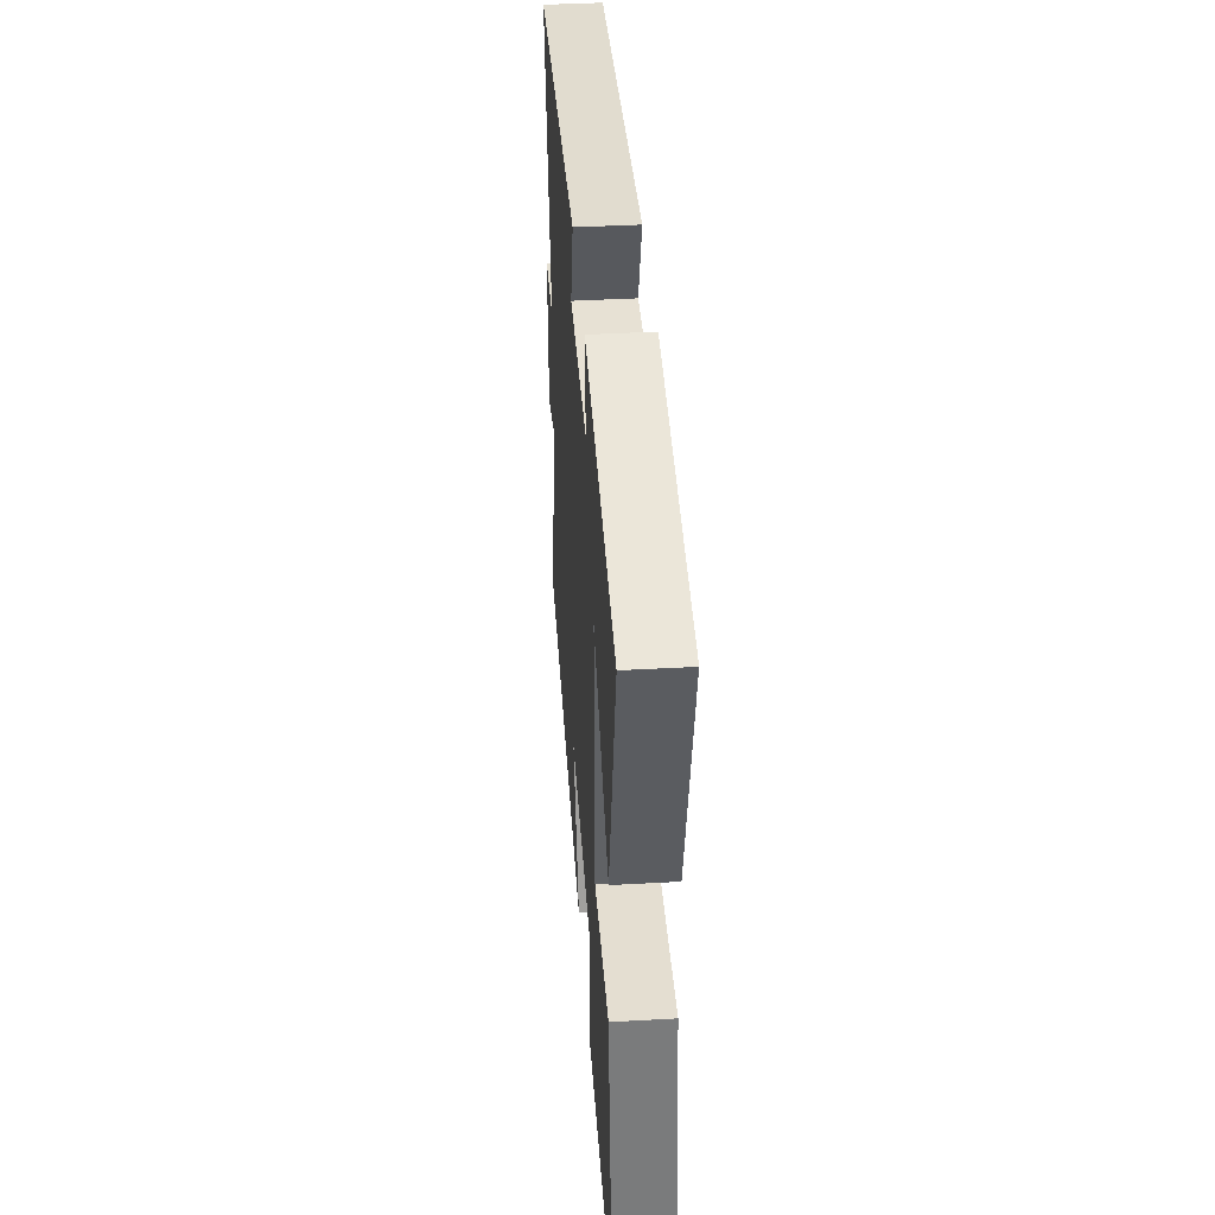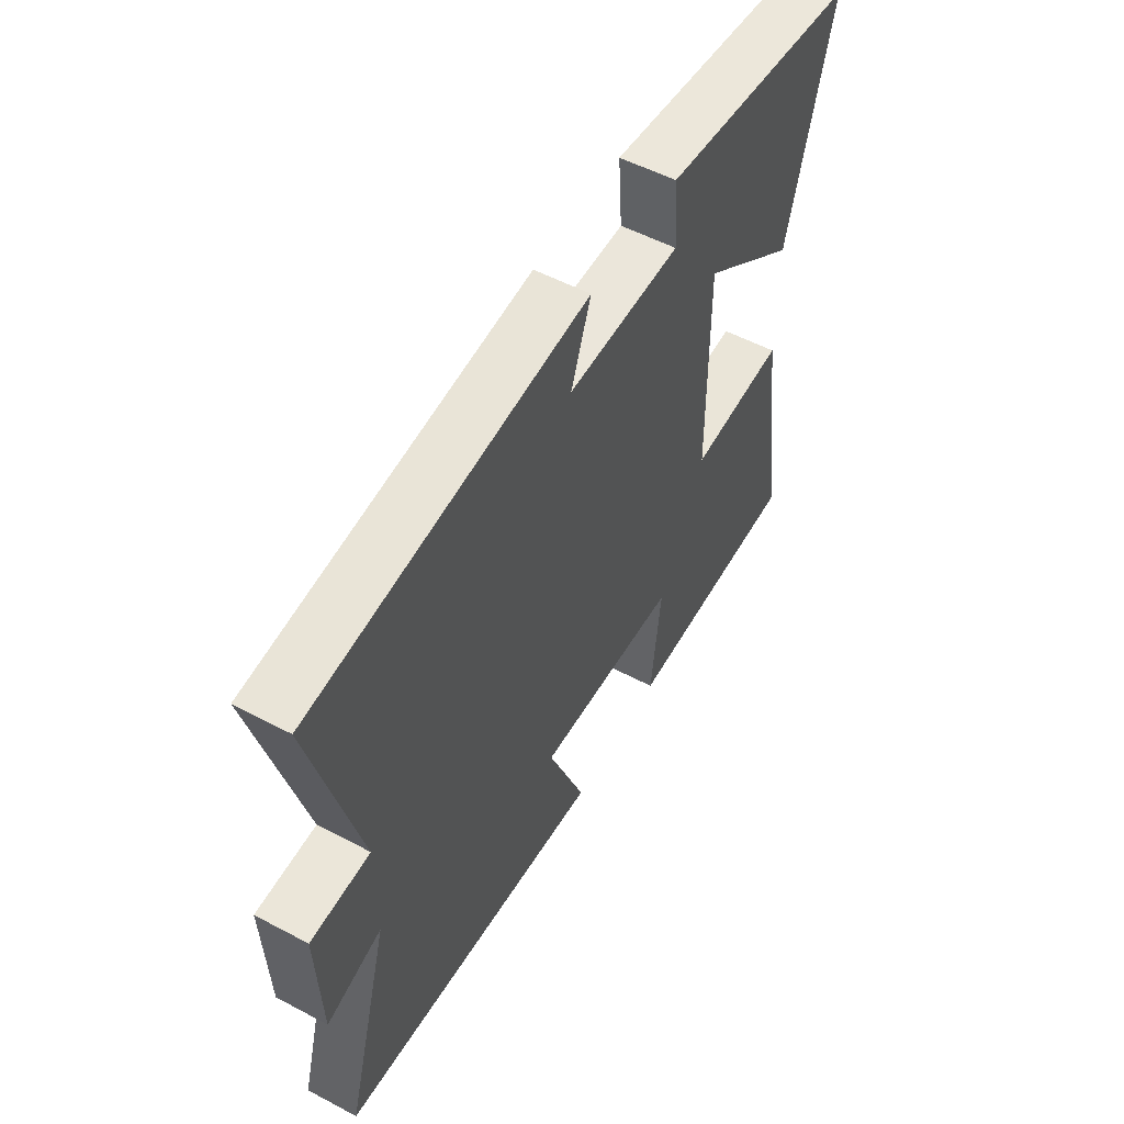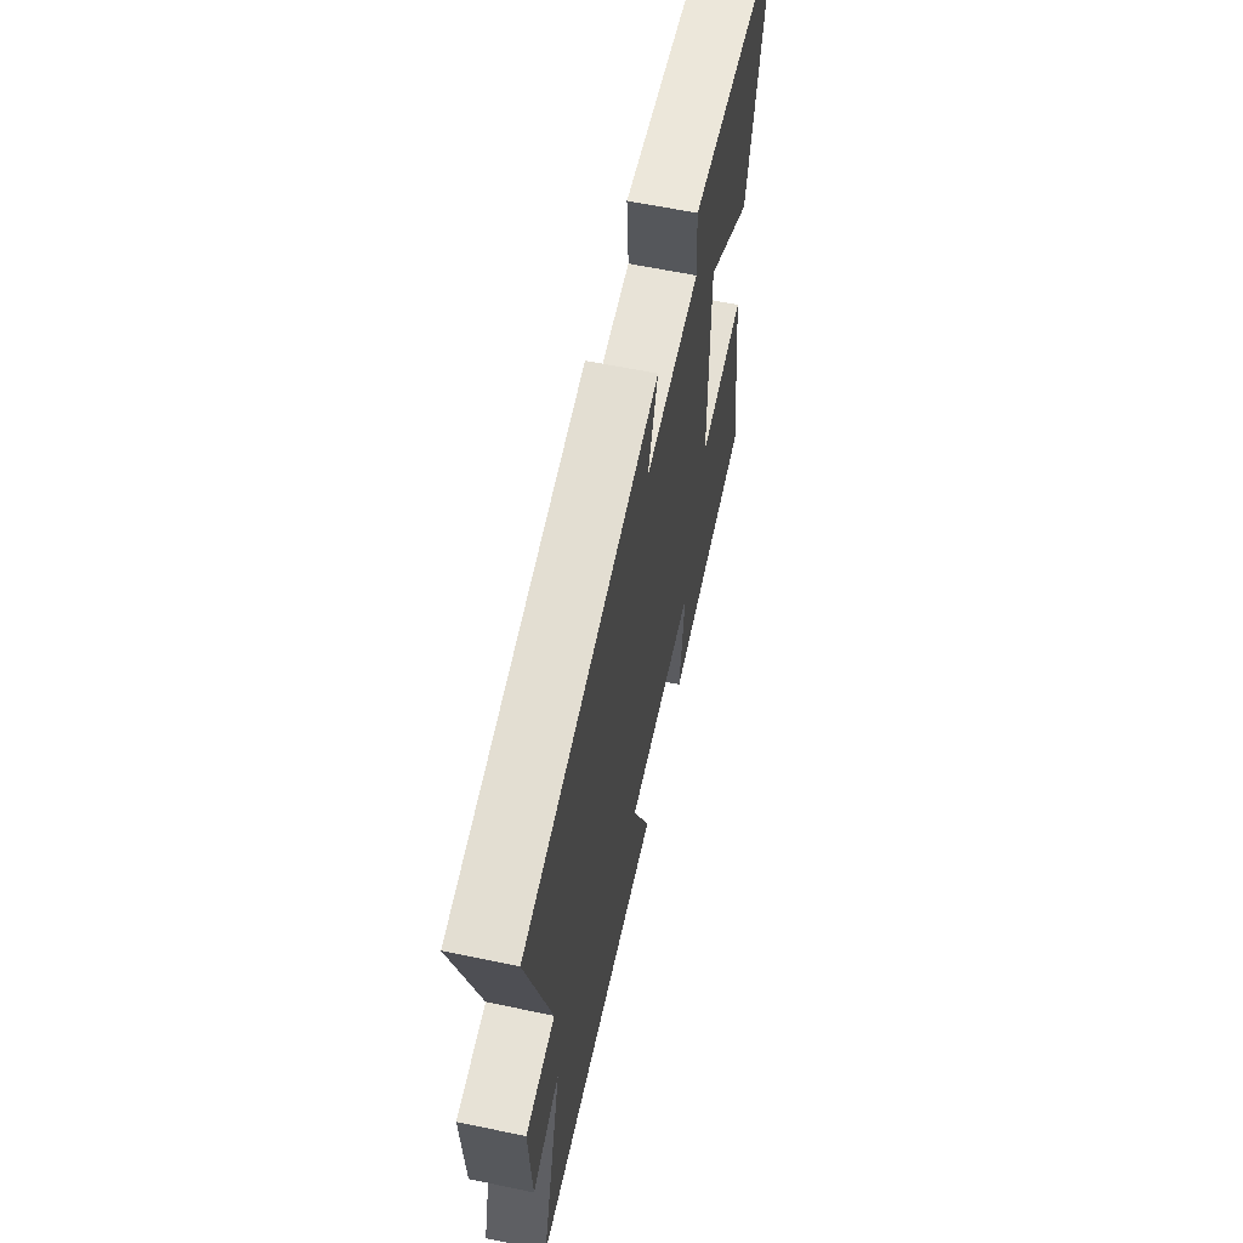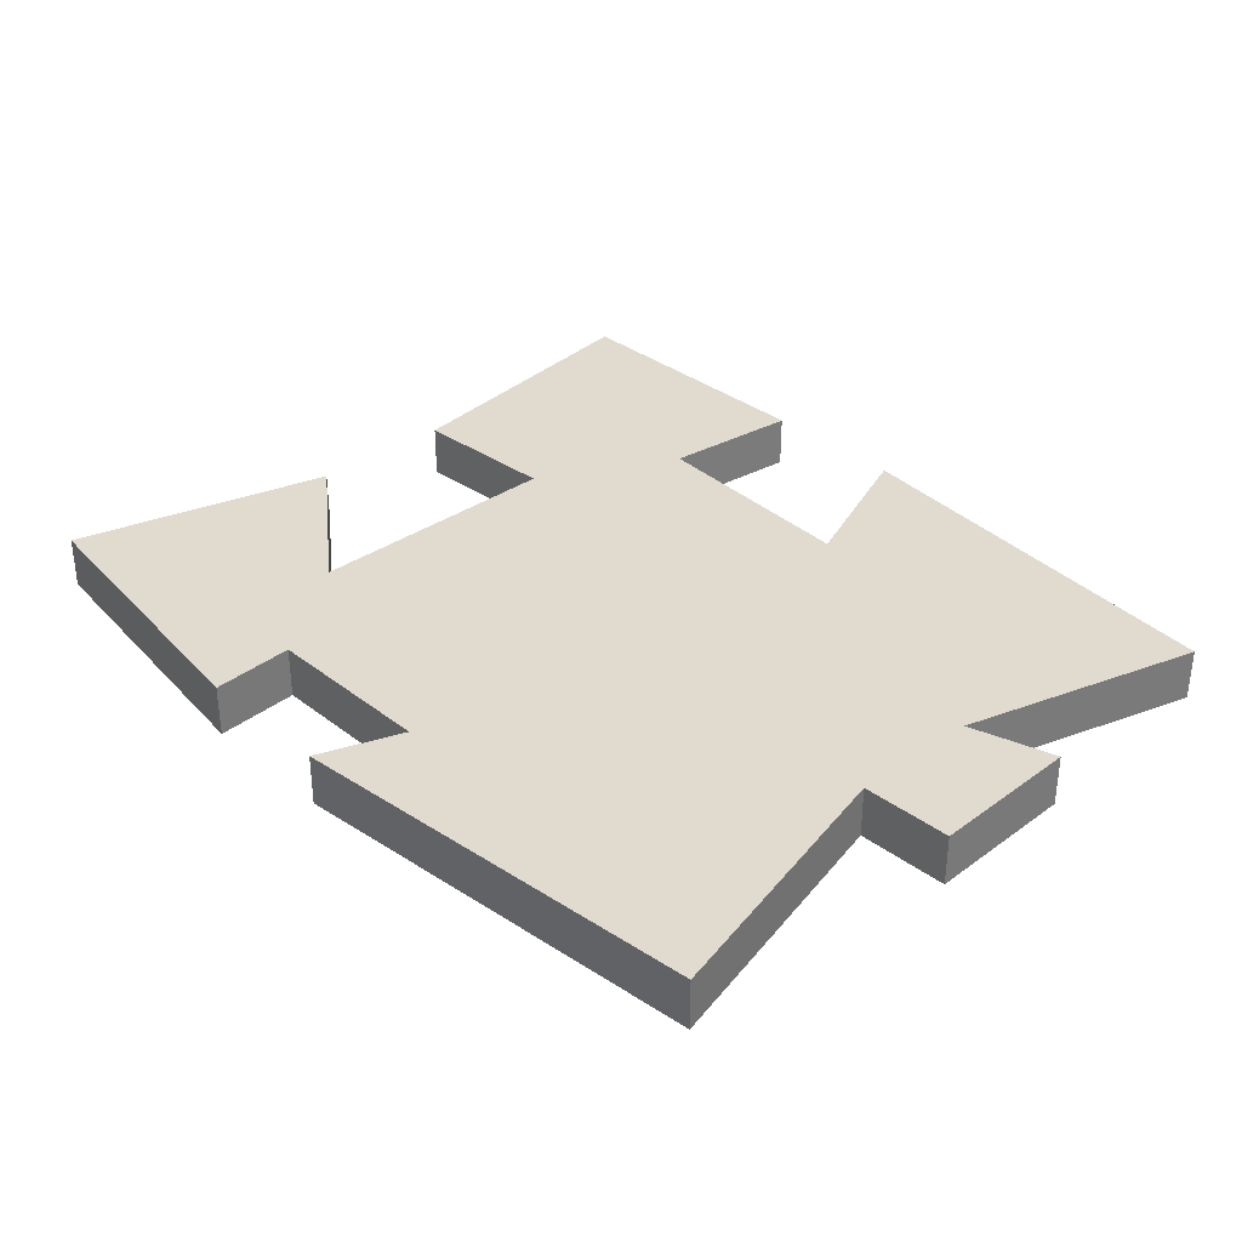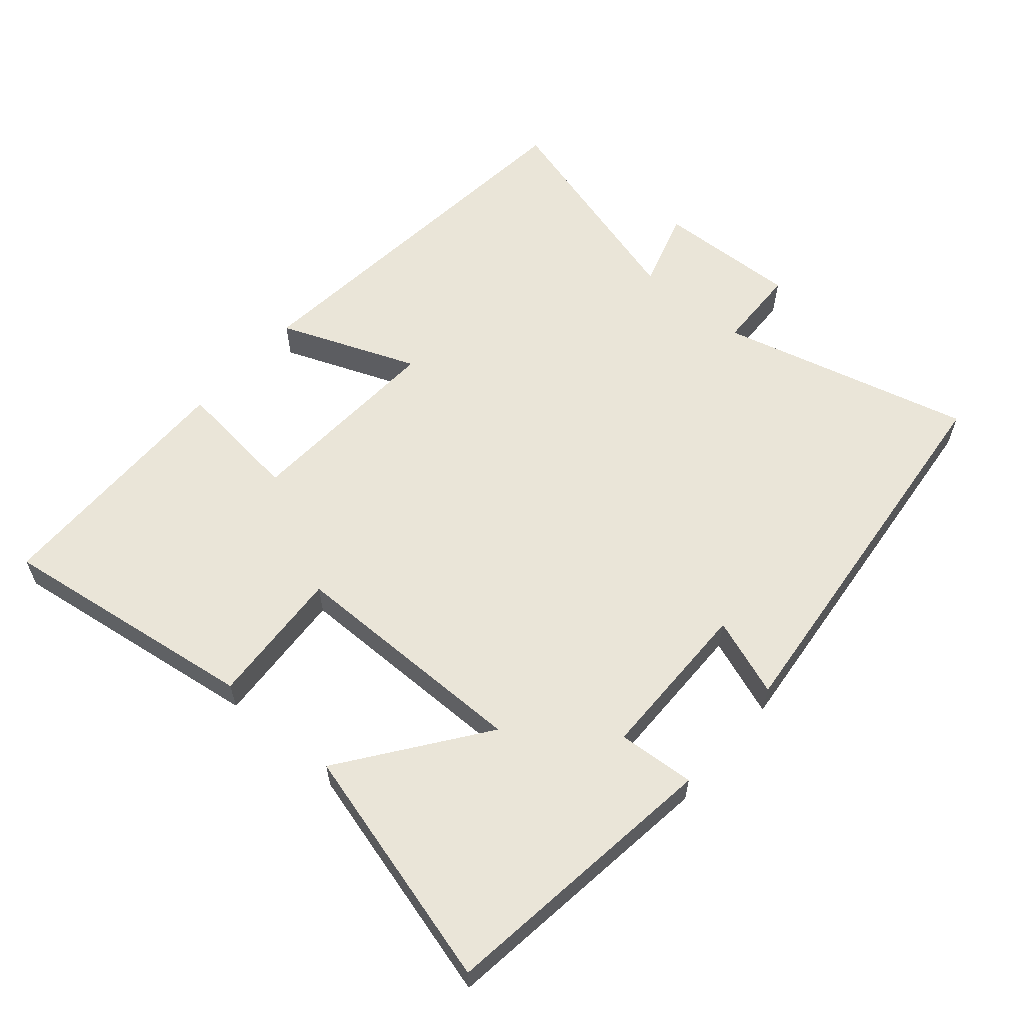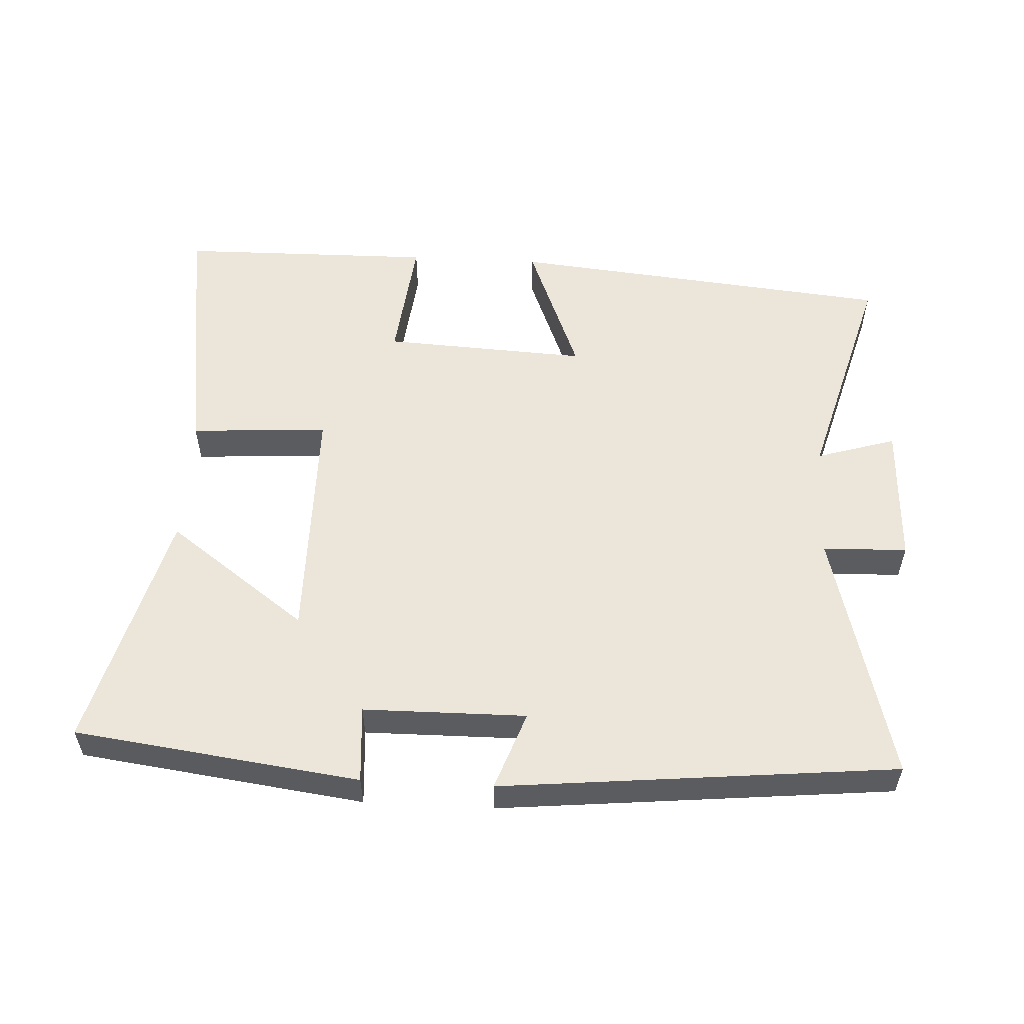
<metadata>
{"format":"obj","ext":"obj","renderer":"f3d","projection":"perspective","resolution":1024,"background":"white","views":[{"elev":40.1,"azim":-94.0,"up":"+Z"},{"elev":53.9,"azim":119.4,"up":"+Z"},{"elev":61.5,"azim":102.0,"up":"+Z"},{"elev":33.5,"azim":47.1,"up":"+Y"},{"elev":59.5,"azim":-49.3,"up":"+Y"},{"elev":55.1,"azim":3.0,"up":"+Y"}]}
</metadata>
<code>
v -0.555 0.07 -0.495
v -0.5 0.07 -0.108
v -0.296 0.07 -0.121
v -0.294 0.07 0.239
v -0.5 0.07 0.088
v -0.595 0.07 0.445
v -0.175 0.07 0.5
v -0.183 0.07 0.386
v 0.057 0.07 0.384
v 0.015 0.07 0.5
v 0.597 0.07 0.442
v 0.5 0.07 0.068
v 0.625 0.07 0.064
v 0.617 0.07 -0.146
v 0.5 0.07 -0.11
v 0.594 0.07 -0.443
v 0.024 0.07 -0.5
v 0.105 0.07 -0.295
v -0.197 0.07 -0.311
v -0.176 0.07 -0.5
v -0.555 0 -0.495
v -0.5 0 -0.108
v -0.296 0 -0.121
v -0.294 0 0.239
v -0.5 0 0.088
v -0.595 0 0.445
v -0.175 0 0.5
v -0.183 0 0.386
v 0.057 0 0.384
v 0.015 0 0.5
v 0.597 0 0.442
v 0.5 0 0.068
v 0.625 0 0.064
v 0.617 0 -0.146
v 0.5 0 -0.11
v 0.594 0 -0.443
v 0.024 0 -0.5
v 0.105 0 -0.295
v -0.197 0 -0.311
v -0.176 0 -0.5
f 1 2 3
f 20 1 3
f 19 20 3
f 18 19 3 4
f 15 16 17 18
f 15 18 4
f 12 13 14 15
f 12 15 4
f 9 10 11 12
f 8 9 12 4
f 6 7 8
f 5 6 8
f 4 5 8
f 23 22 21
f 23 21 40
f 23 40 39
f 24 23 39 38
f 38 37 36 35
f 24 38 35
f 35 34 33 32
f 24 35 32
f 32 31 30 29
f 24 32 29 28
f 28 27 26
f 28 26 25
f 28 25 24
f 1 21 22 2
f 2 22 23 3
f 3 23 24 4
f 4 24 25 5
f 5 25 26 6
f 6 26 27 7
f 7 27 28 8
f 8 28 29 9
f 9 29 30 10
f 10 30 31 11
f 11 31 32 12
f 12 32 33 13
f 13 33 34 14
f 14 34 35 15
f 15 35 36 16
f 16 36 37 17
f 17 37 38 18
f 18 38 39 19
f 19 39 40 20
f 20 40 21 1

</code>
